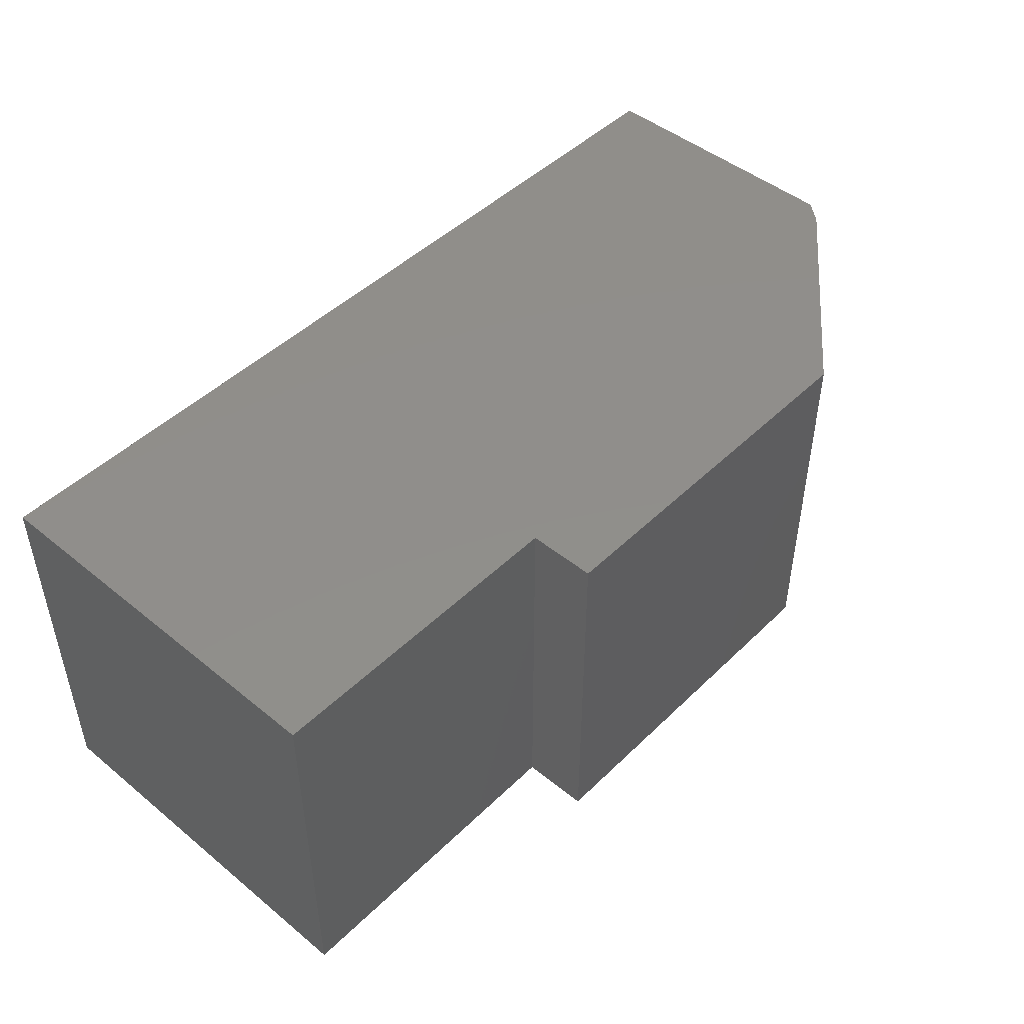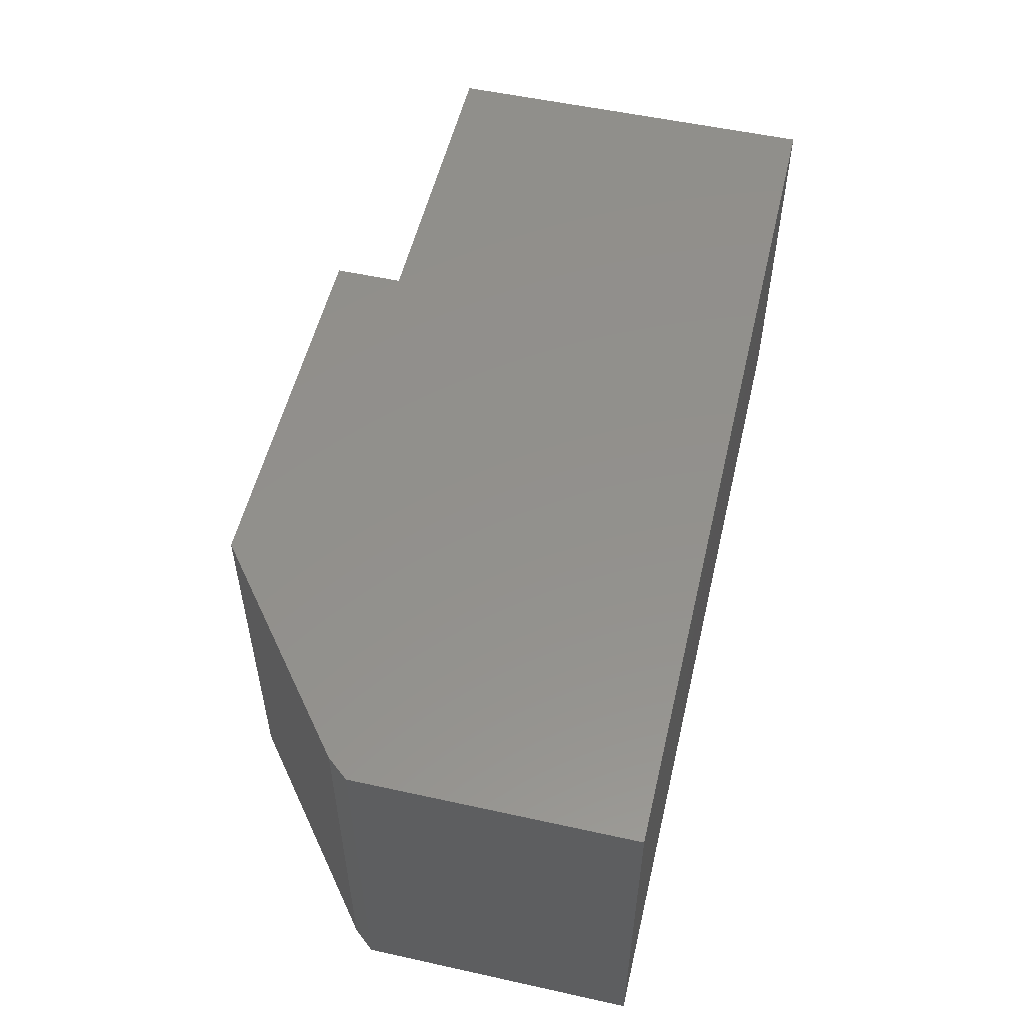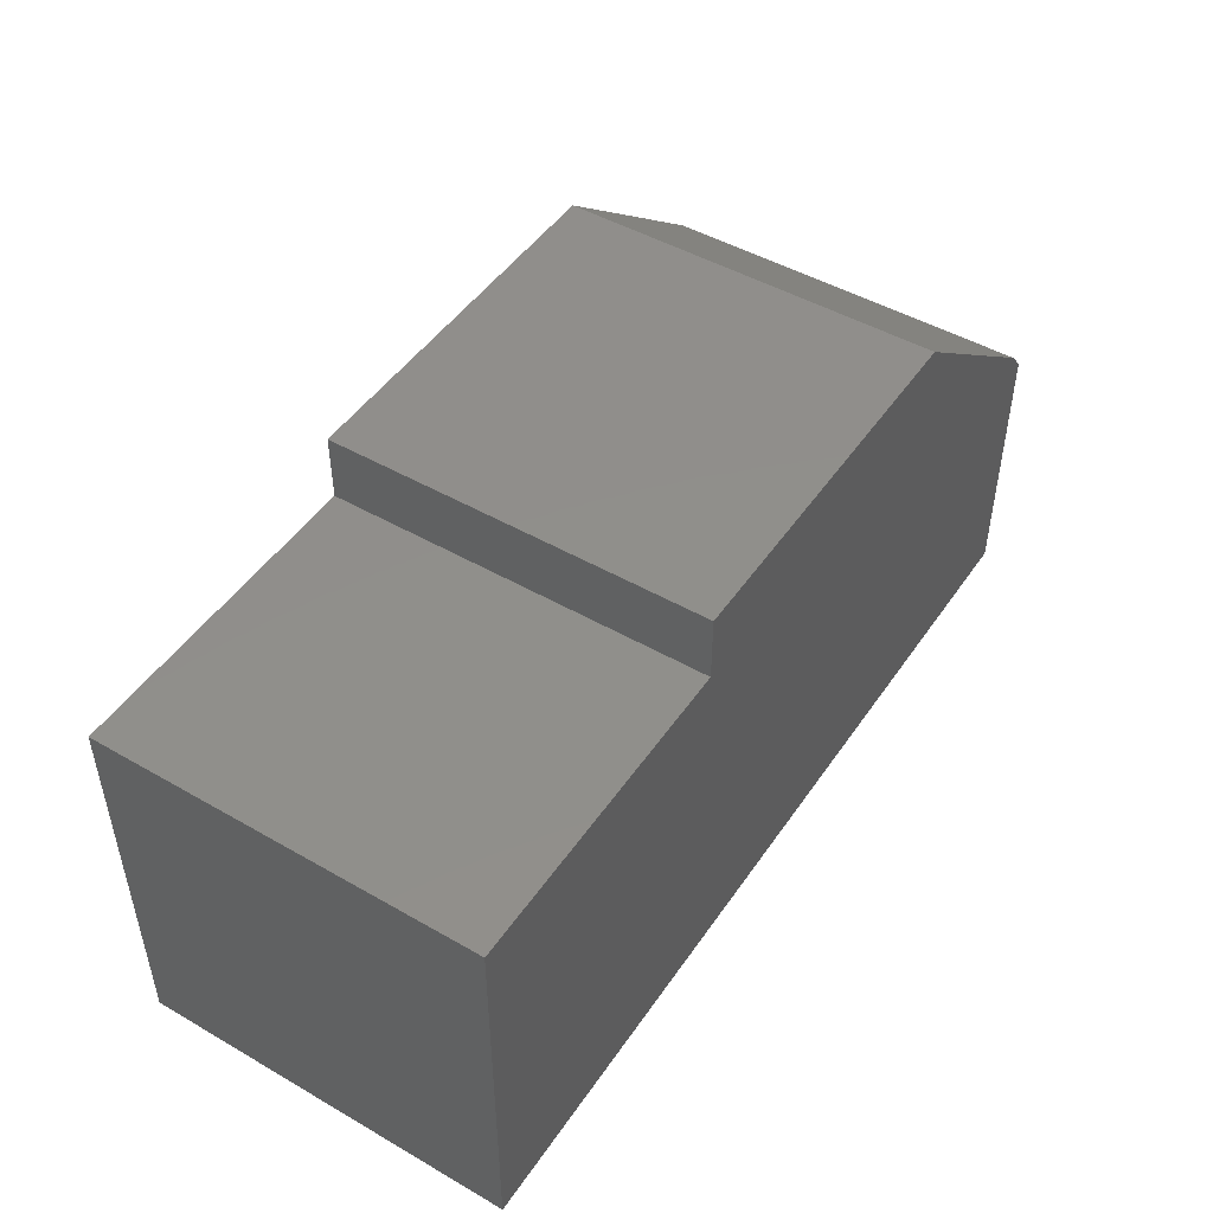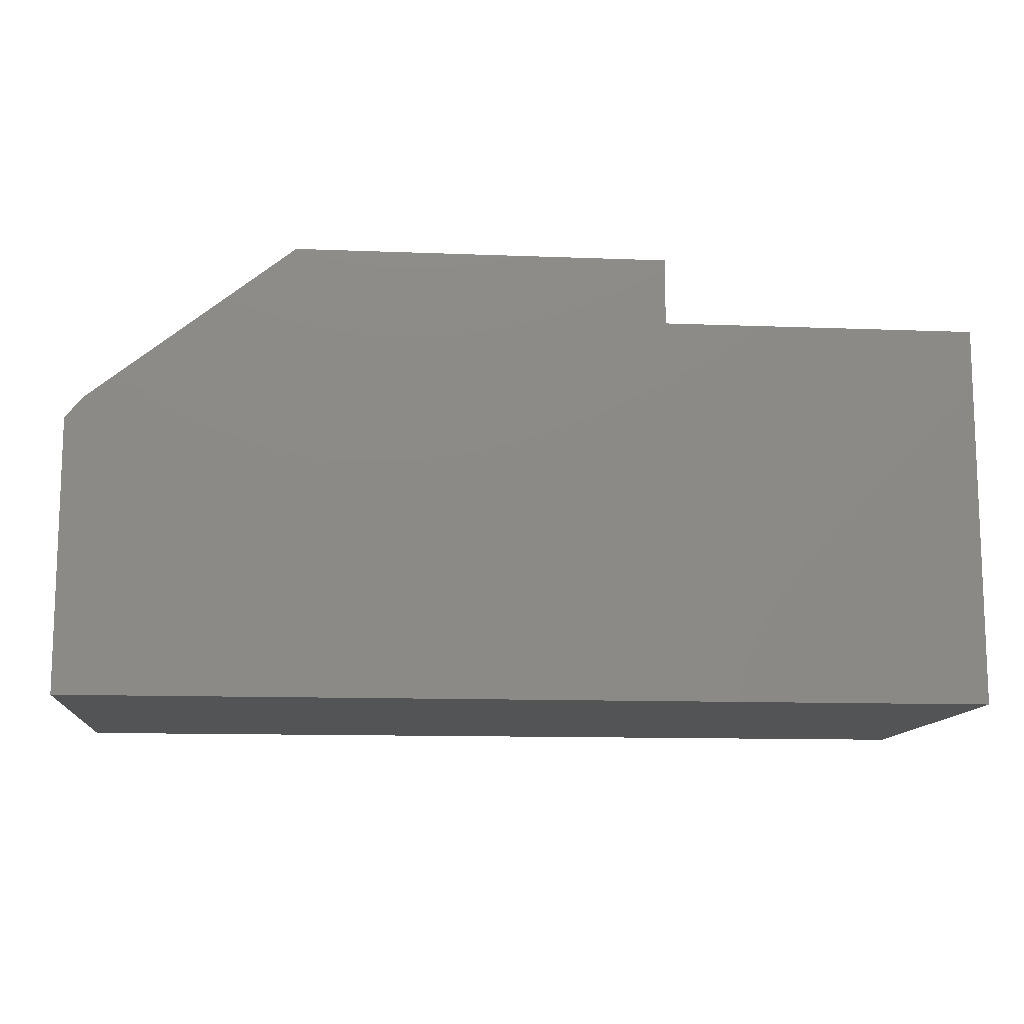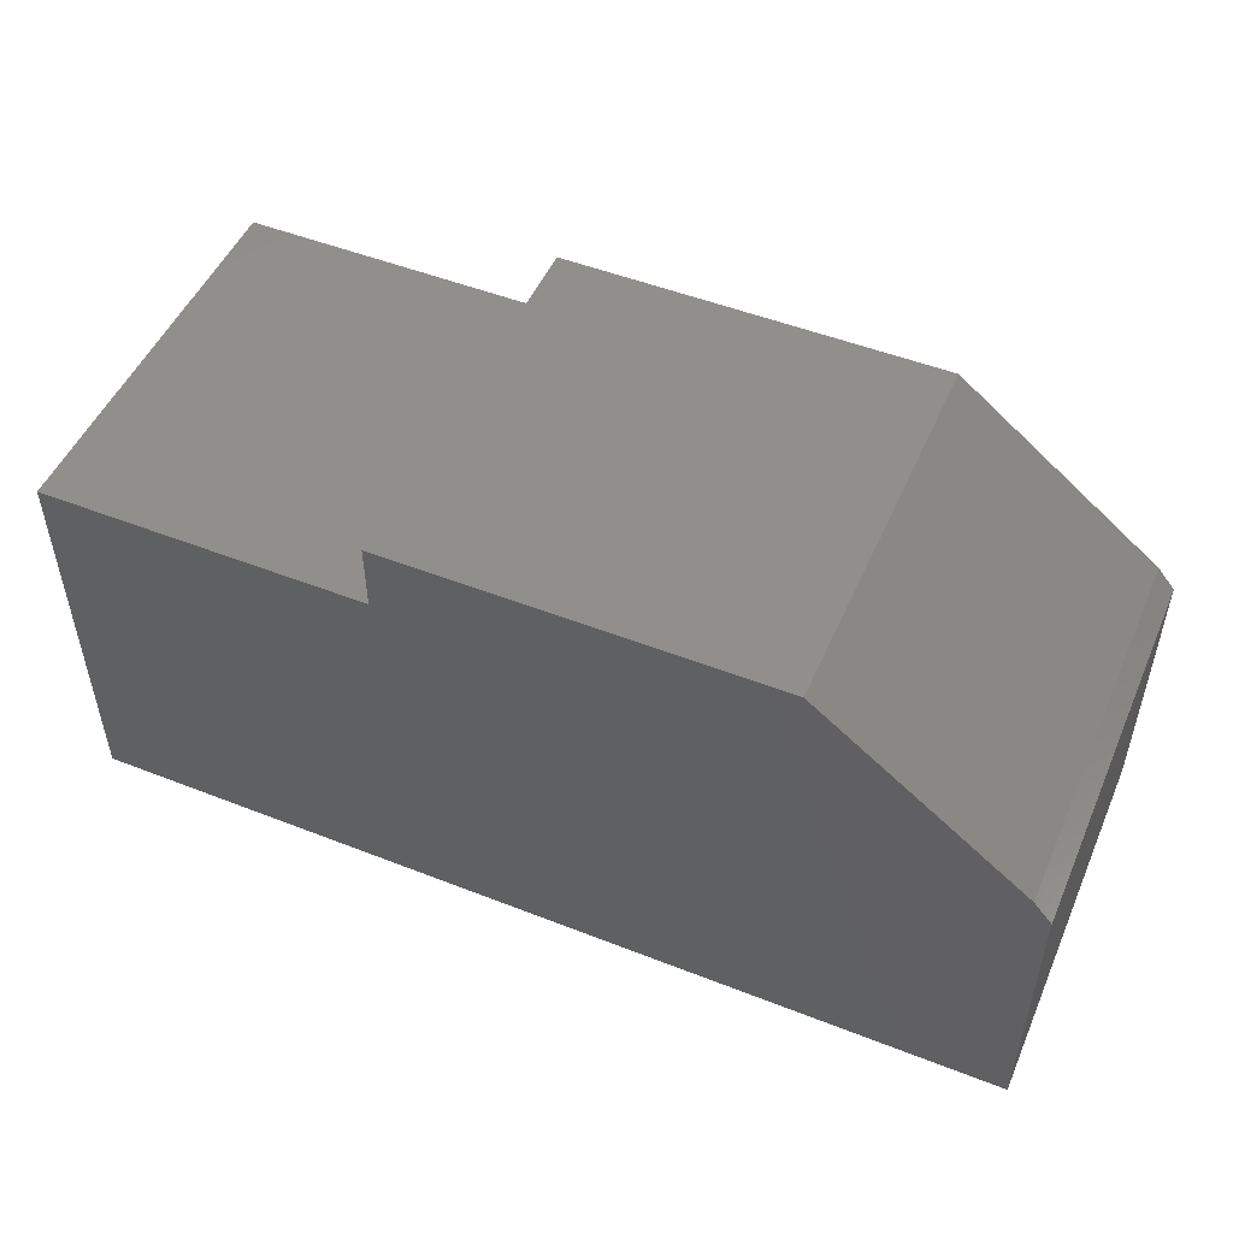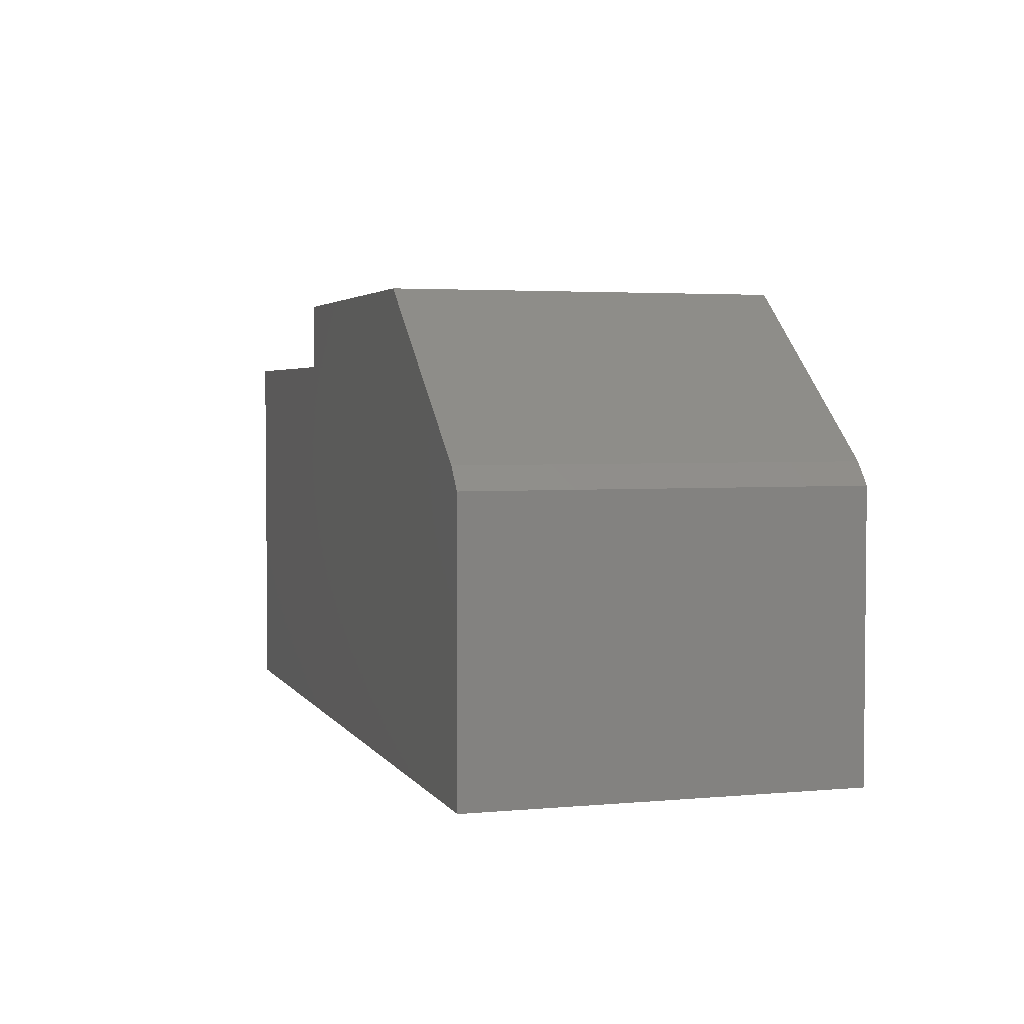
<metadata>
{"format":"stl","ext":"stl","renderer":"f3d","projection":"perspective","resolution":1024,"background":"white","views":[{"elev":47.1,"azim":-47.4,"up":"+Y"},{"elev":53.9,"azim":103.2,"up":"+Y"},{"elev":47.9,"azim":-57.2,"up":"+Z"},{"elev":-12.0,"azim":174.7,"up":"+Z"},{"elev":50.3,"azim":23.3,"up":"+Z"},{"elev":3.3,"azim":72.8,"up":"+Z"}]}
</metadata>
<code>
# stl→obj: 16 verts, 28 faces
v -0.02171 -0.3984 -0.001151
v -0.4162 -0.3984 -0.001151
v 0.1925 -0.3984 -0.1688
v -0.4162 -0.3984 -0.07196
v 0.2109 -0.3984 -0.191
v -0.75 -0.3984 -0.07196
v 0.2109 -0.3984 -0.4766
v -0.75 -0.3984 -0.4766
v 0.1925 1.217e-16 -0.1688
v -0.4162 6.345e-17 -0.001151
v -0.02171 1.072e-16 -0.001151
v -0.4162 5.952e-17 -0.07196
v 0.2109 1.225e-16 -0.191
v -0.75 2.246e-17 -0.07196
v 0.2109 1.067e-16 -0.4766
v -0.75 0 -0.4766
f 1 2 3
f 3 2 4
f 3 4 5
f 5 4 6
f 5 6 7
f 7 6 8
f 9 10 11
f 10 9 12
f 12 9 13
f 12 13 14
f 14 13 15
f 14 15 16
f 9 11 3
f 3 11 1
f 15 13 7
f 7 13 5
f 5 13 3
f 3 13 9
f 6 14 8
f 8 14 16
f 12 14 4
f 4 14 6
f 10 12 2
f 2 12 4
f 11 10 1
f 1 10 2
f 8 16 7
f 7 16 15

</code>
